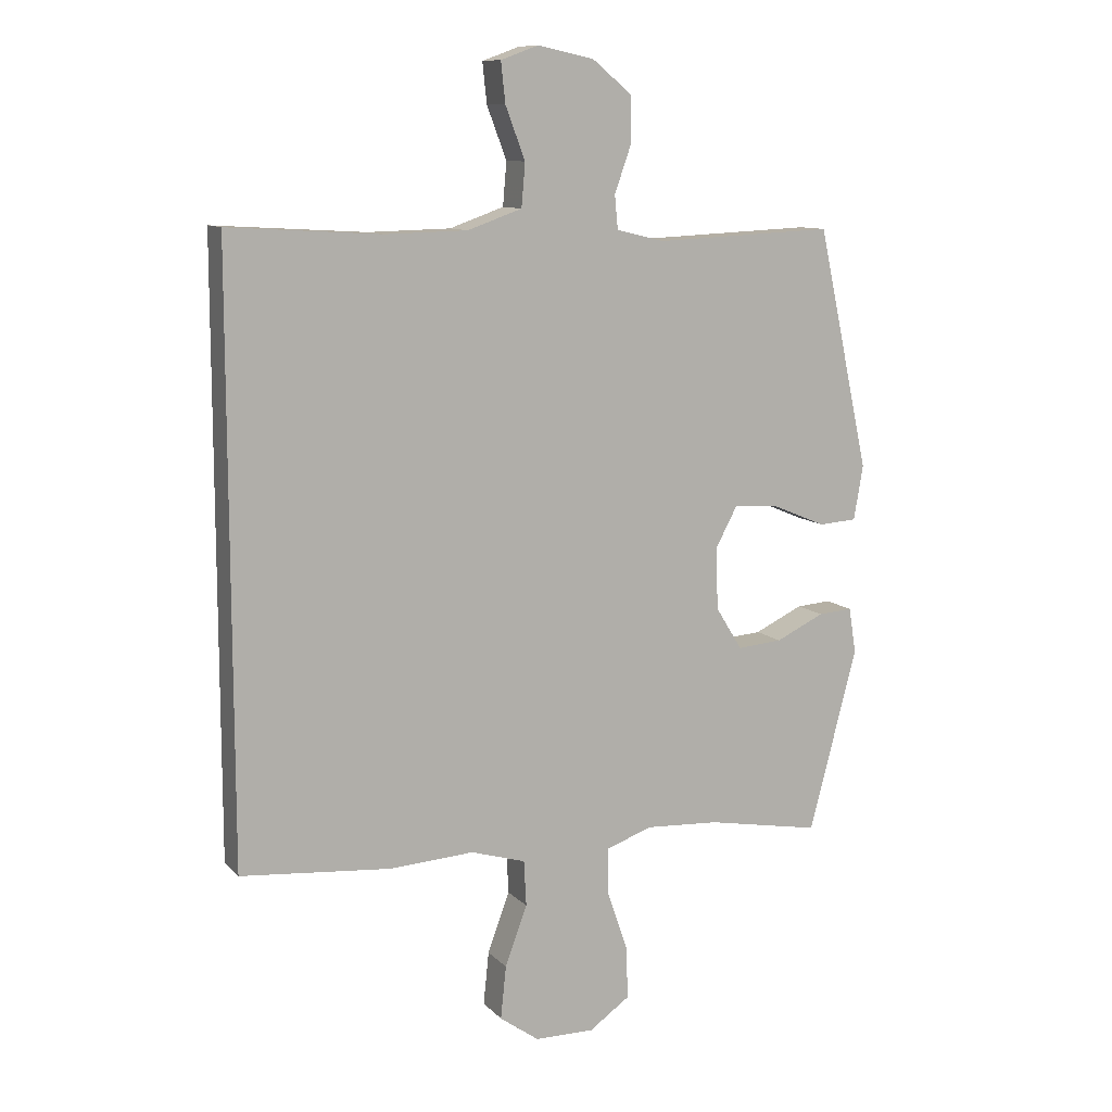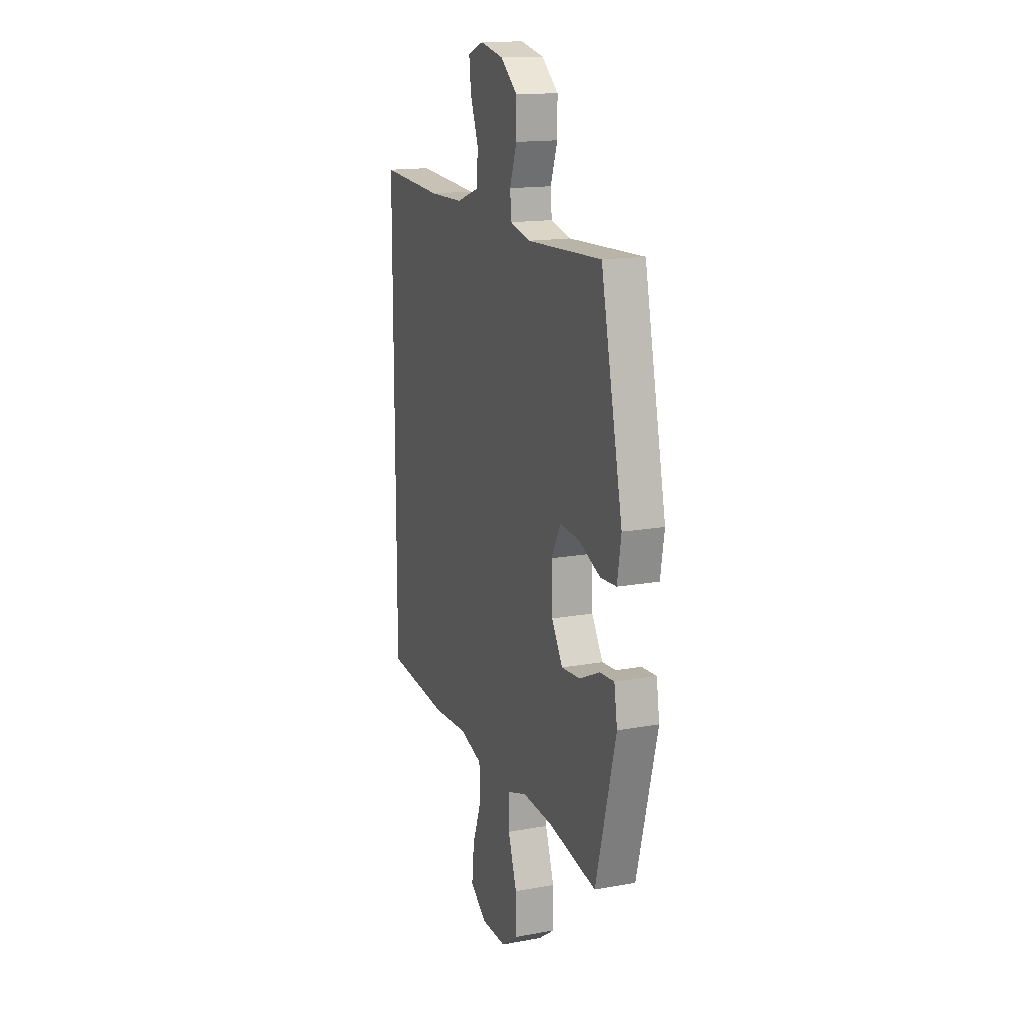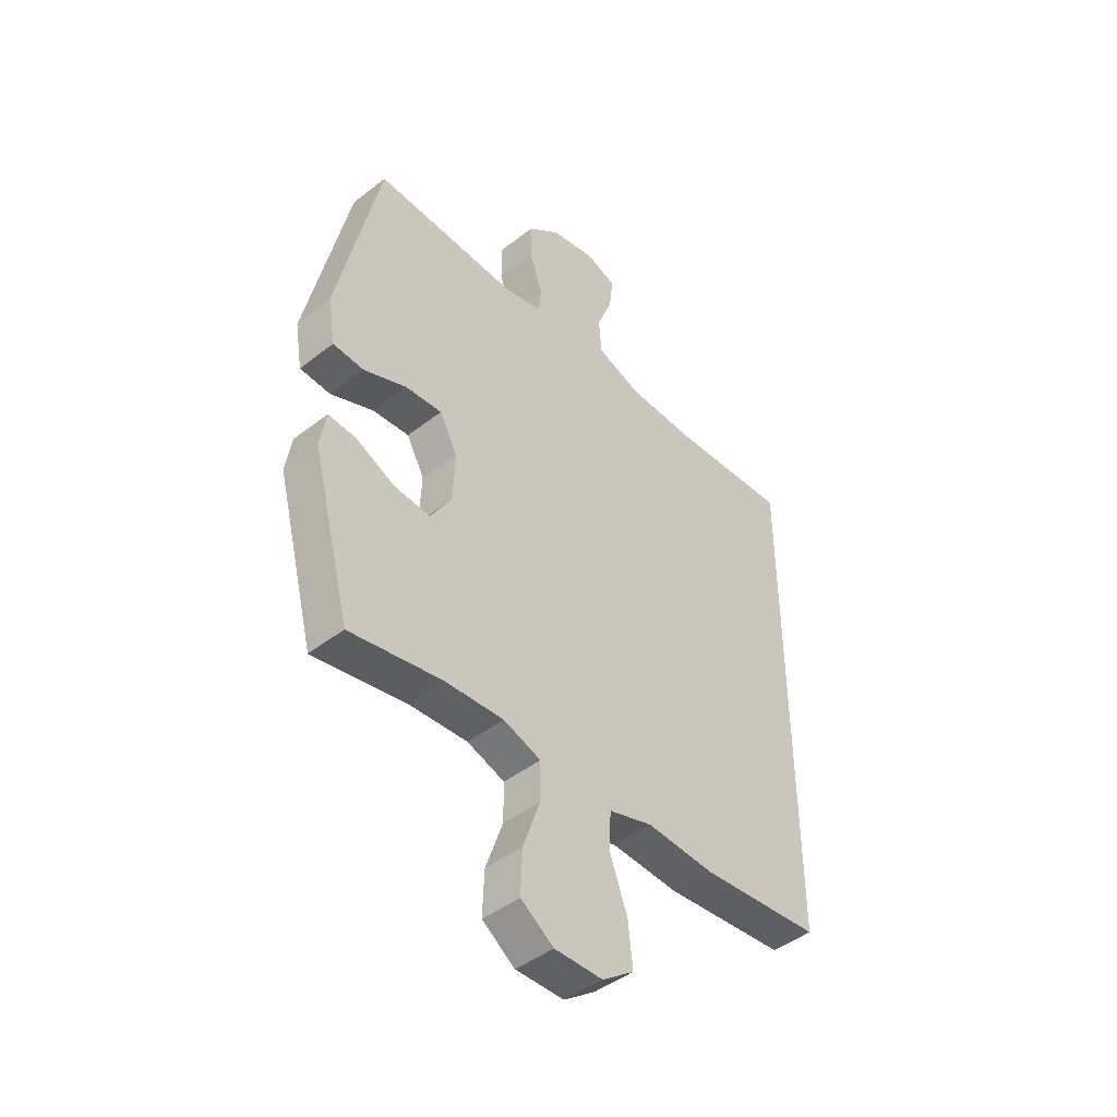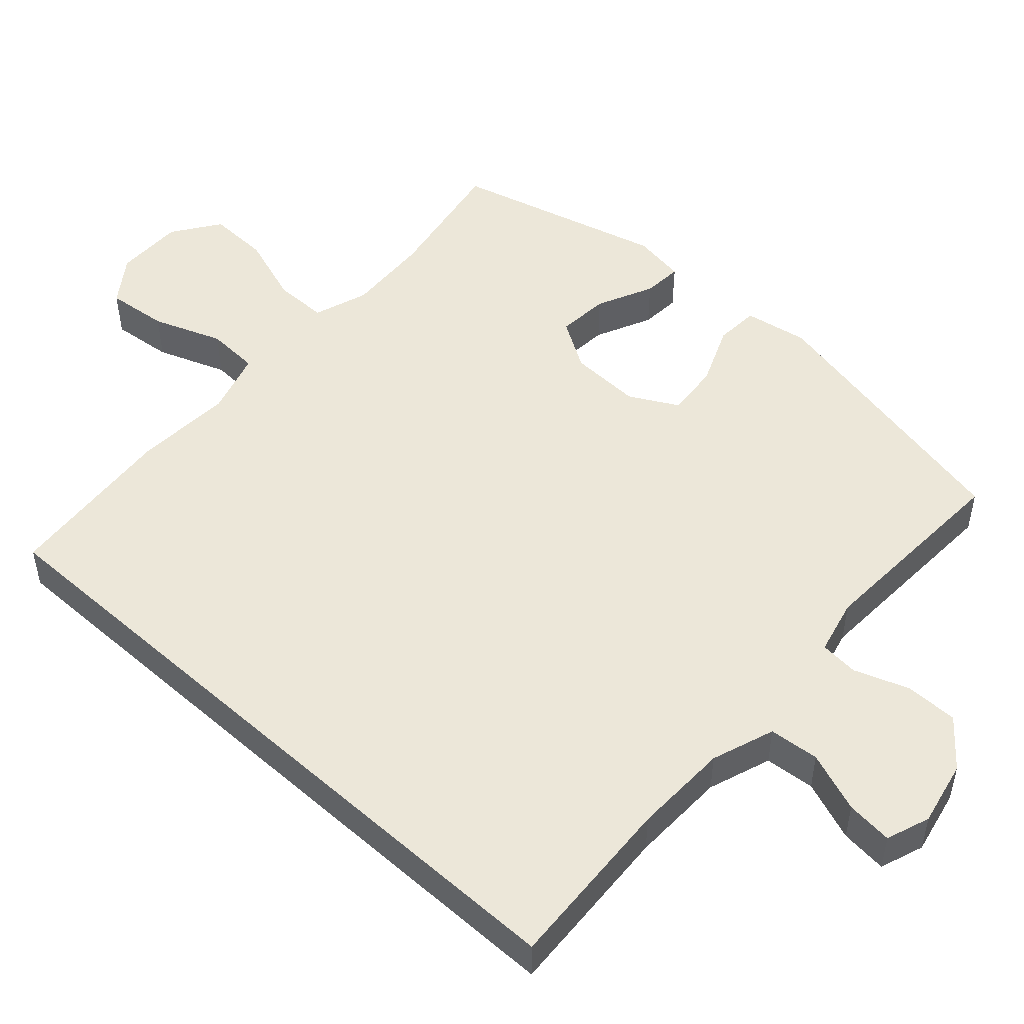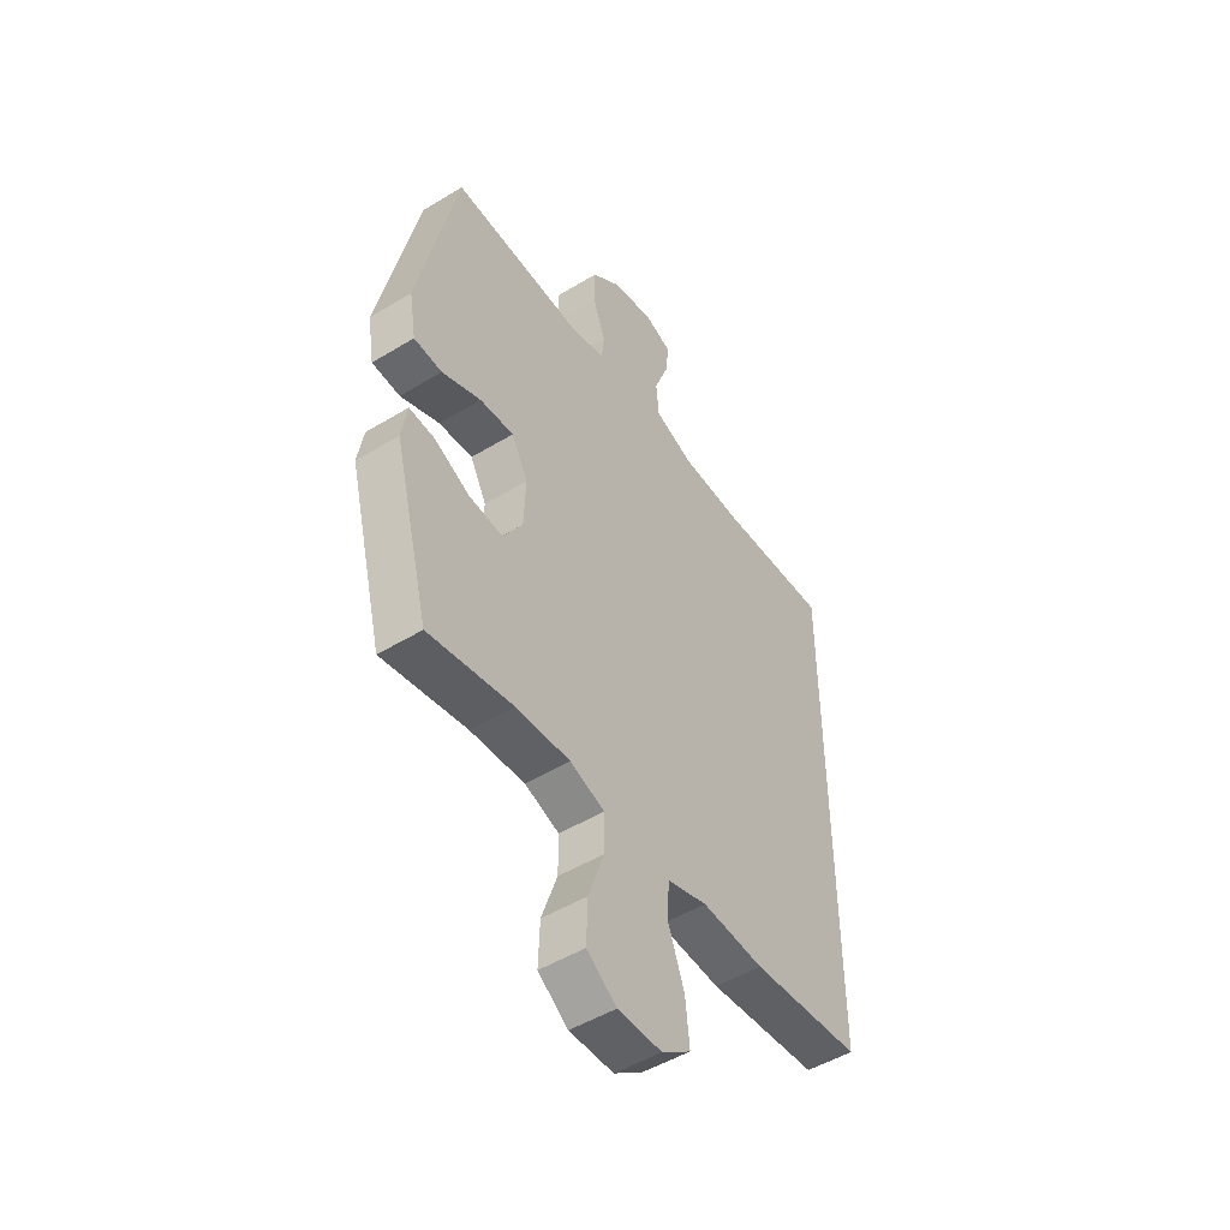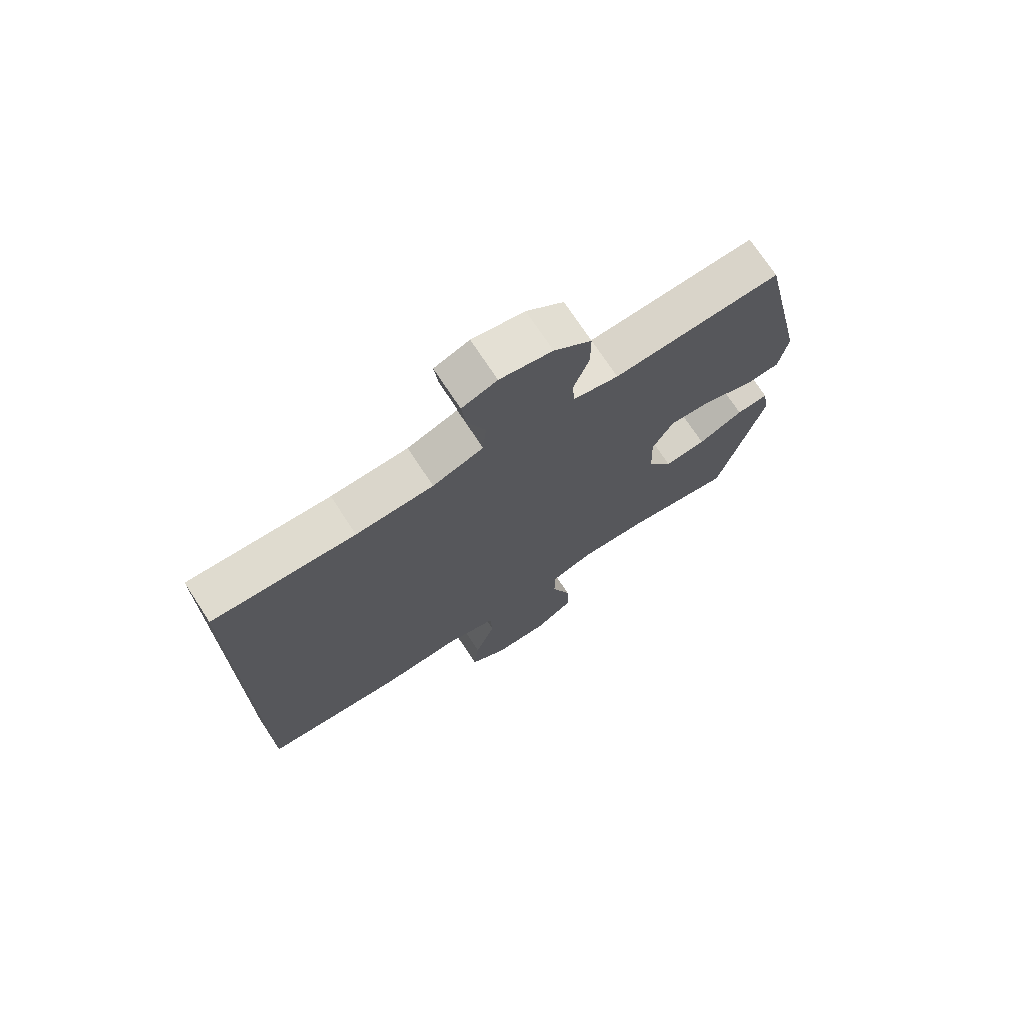
<metadata>
{"format":"obj","ext":"obj","renderer":"f3d","projection":"perspective","resolution":1024,"background":"white","views":[{"elev":10.6,"azim":-24.9,"up":"+Z"},{"elev":15.6,"azim":69.1,"up":"+Z"},{"elev":-45.1,"azim":132.1,"up":"+Z"},{"elev":49.8,"azim":-47.8,"up":"+Y"},{"elev":-49.6,"azim":123.9,"up":"+Z"},{"elev":72.9,"azim":-33.3,"up":"+Z"}]}
</metadata>
<code>
v -0.5 0.07 0.522
v -0.253 0.07 0.507
v -0.119 0.07 0.51
v -0.031 0.07 0.541
v -0.025 0.07 0.611
v -0.057 0.07 0.695
v -0.064 0.07 0.76
v -0.003 0.07 0.782
v 0.088 0.07 0.763
v 0.153 0.07 0.71
v 0.153 0.07 0.636
v 0.126 0.07 0.56
v 0.131 0.07 0.506
v 0.209 0.07 0.487
v 0.5 0.07 0.5
v 0.585 0.07 0.111
v 0.57 0.07 0.022
v 0.508 0.07 0.018
v 0.422 0.07 0.054
v 0.347 0.07 0.06
v 0.311 0.07 -0.007
v 0.315 0.07 -0.107
v 0.358 0.07 -0.176
v 0.431 0.07 -0.17
v 0.51 0.07 -0.133
v 0.566 0.07 -0.129
v 0.578 0.07 -0.203
v 0.5 0.07 -0.5
v 0.314 0.07 -0.466
v 0.195 0.07 -0.459
v 0.119 0.07 -0.485
v 0.119 0.07 -0.56
v 0.153 0.07 -0.658
v 0.156 0.07 -0.744
v 0.09 0.07 -0.79
v -0.007 0.07 -0.789
v -0.071 0.07 -0.743
v -0.062 0.07 -0.657
v -0.026 0.07 -0.56
v -0.03 0.07 -0.486
v -0.119 0.07 -0.459
v -0.256 0.07 -0.467
v -0.5 0.07 -0.445
v -0.5 0 0.522
v -0.253 0 0.507
v -0.119 0 0.51
v -0.031 0 0.541
v -0.025 0 0.611
v -0.057 0 0.695
v -0.064 0 0.76
v -0.003 0 0.782
v 0.088 0 0.763
v 0.153 0 0.71
v 0.153 0 0.636
v 0.126 0 0.56
v 0.131 0 0.506
v 0.209 0 0.487
v 0.5 0 0.5
v 0.585 0 0.111
v 0.57 0 0.022
v 0.508 0 0.018
v 0.422 0 0.054
v 0.347 0 0.06
v 0.311 0 -0.007
v 0.315 0 -0.107
v 0.358 0 -0.176
v 0.431 0 -0.17
v 0.51 0 -0.133
v 0.566 0 -0.129
v 0.578 0 -0.203
v 0.5 0 -0.5
v 0.314 0 -0.466
v 0.195 0 -0.459
v 0.119 0 -0.485
v 0.119 0 -0.56
v 0.153 0 -0.658
v 0.156 0 -0.744
v 0.09 0 -0.79
v -0.007 0 -0.789
v -0.071 0 -0.743
v -0.062 0 -0.657
v -0.026 0 -0.56
v -0.03 0 -0.486
v -0.119 0 -0.459
v -0.256 0 -0.467
v -0.5 0 -0.445
f 41 42 43 1
f 40 41 1 2
f 36 37 38 39
f 36 39 40
f 35 36 40
f 32 33 34 35
f 31 32 35 40
f 30 31 40 2
f 26 27 28 29
f 24 25 26 29
f 23 24 29 30
f 22 23 30 2
f 16 17 18 19
f 14 15 16 19
f 13 14 19 20
f 9 10 11 12
f 9 12 13
f 8 9 13
f 5 6 7 8
f 4 5 8 13
f 3 4 13 20
f 21 22 2 3
f 3 20 21
f 44 86 85 84
f 45 44 84 83
f 82 81 80 79
f 83 82 79
f 83 79 78
f 78 77 76 75
f 83 78 75 74
f 45 83 74 73
f 72 71 70 69
f 72 69 68 67
f 73 72 67 66
f 45 73 66 65
f 62 61 60 59
f 62 59 58 57
f 63 62 57 56
f 55 54 53 52
f 56 55 52
f 56 52 51
f 51 50 49 48
f 56 51 48 47
f 63 56 47 46
f 46 45 65 64
f 64 63 46
f 1 44 45 2
f 2 45 46 3
f 3 46 47 4
f 4 47 48 5
f 5 48 49 6
f 6 49 50 7
f 7 50 51 8
f 8 51 52 9
f 9 52 53 10
f 10 53 54 11
f 11 54 55 12
f 12 55 56 13
f 13 56 57 14
f 14 57 58 15
f 15 58 59 16
f 16 59 60 17
f 17 60 61 18
f 18 61 62 19
f 19 62 63 20
f 20 63 64 21
f 21 64 65 22
f 22 65 66 23
f 23 66 67 24
f 24 67 68 25
f 25 68 69 26
f 26 69 70 27
f 27 70 71 28
f 28 71 72 29
f 29 72 73 30
f 30 73 74 31
f 31 74 75 32
f 32 75 76 33
f 33 76 77 34
f 34 77 78 35
f 35 78 79 36
f 36 79 80 37
f 37 80 81 38
f 38 81 82 39
f 39 82 83 40
f 40 83 84 41
f 41 84 85 42
f 42 85 86 43
f 43 86 44 1

</code>
